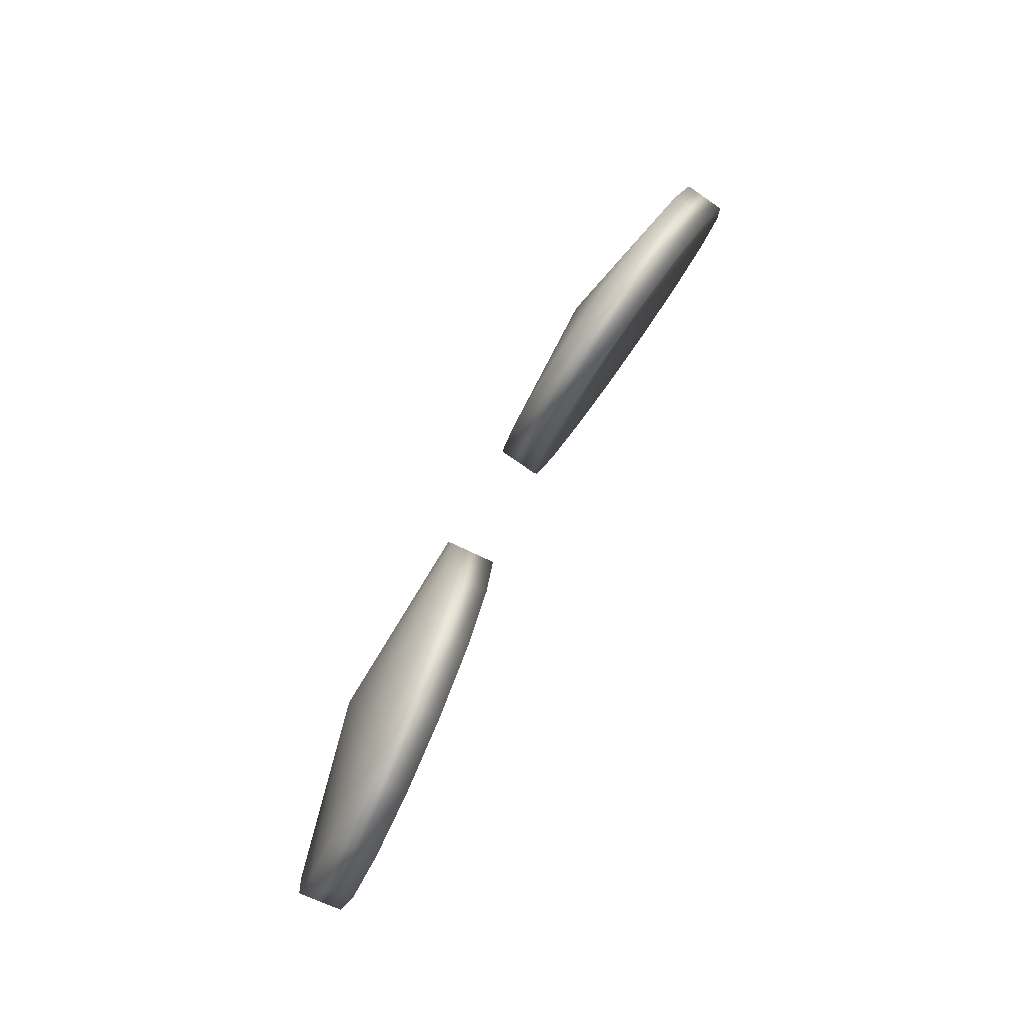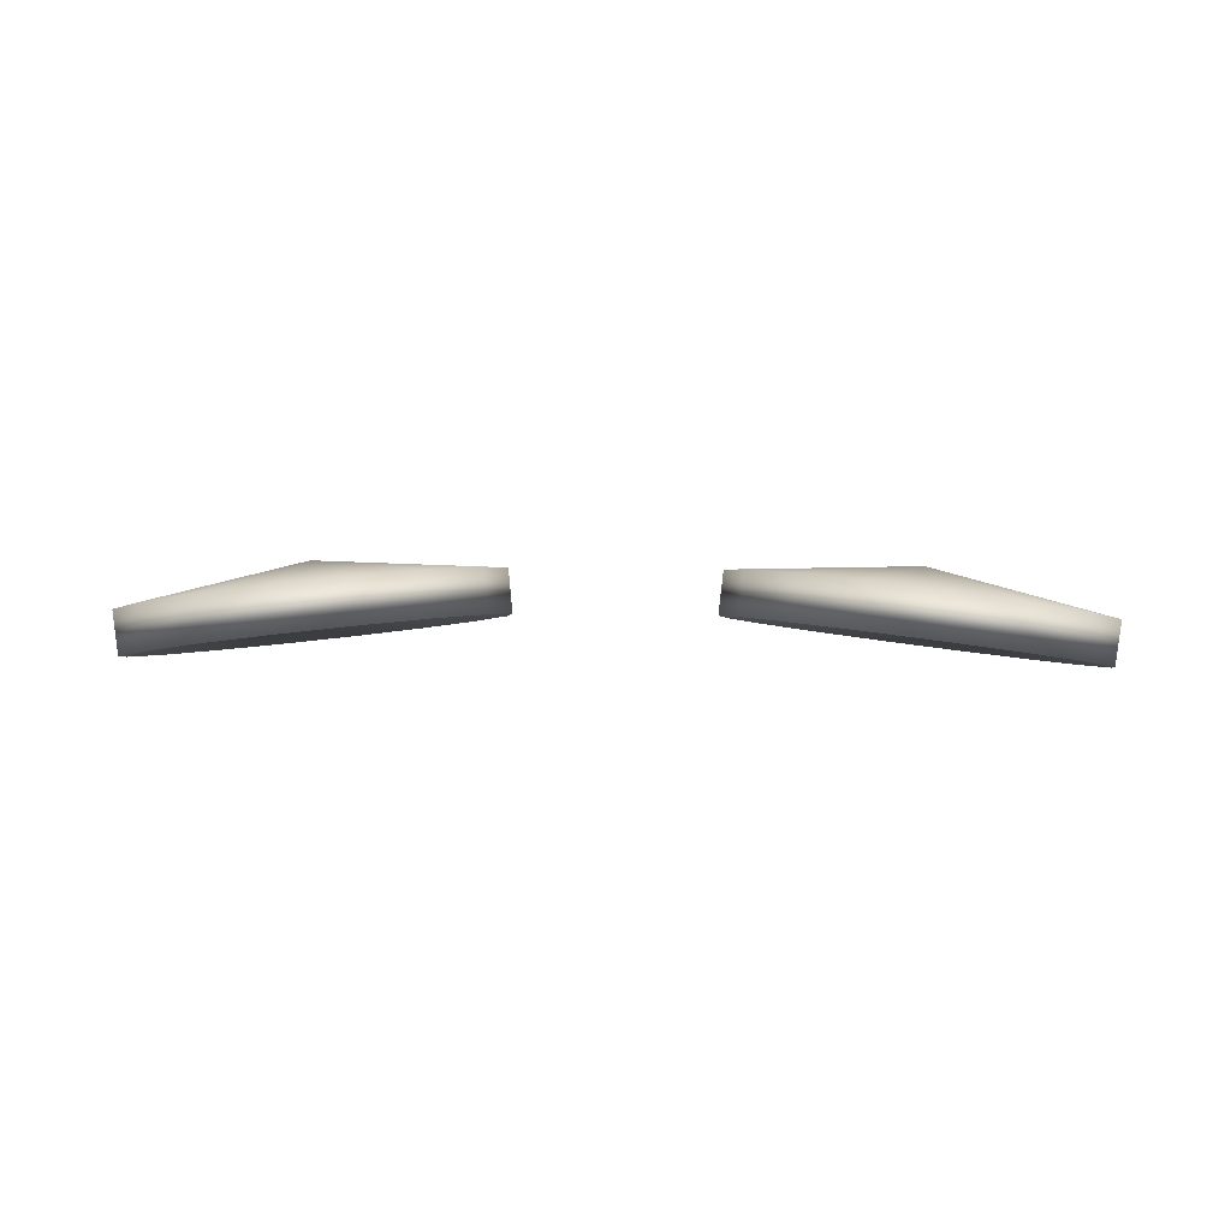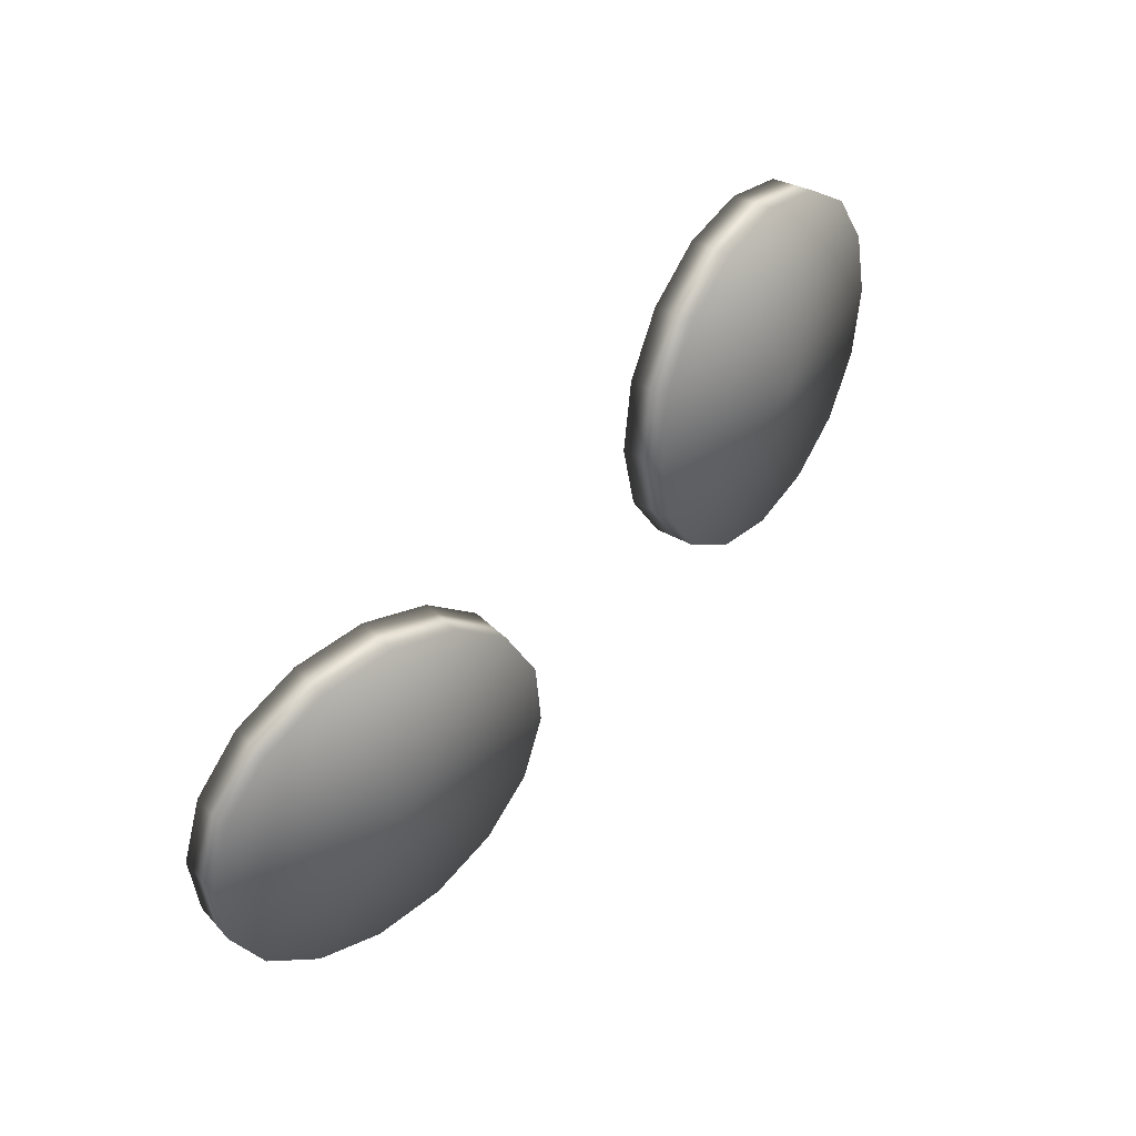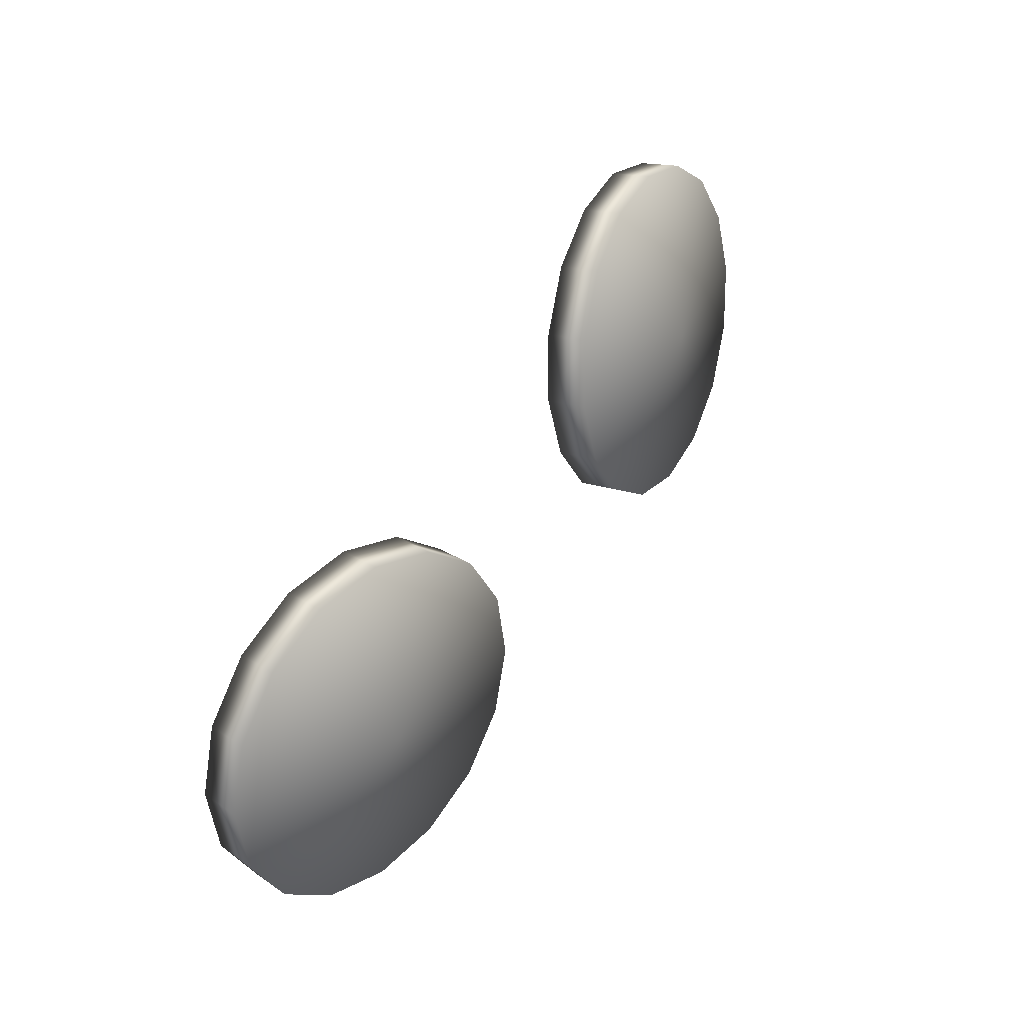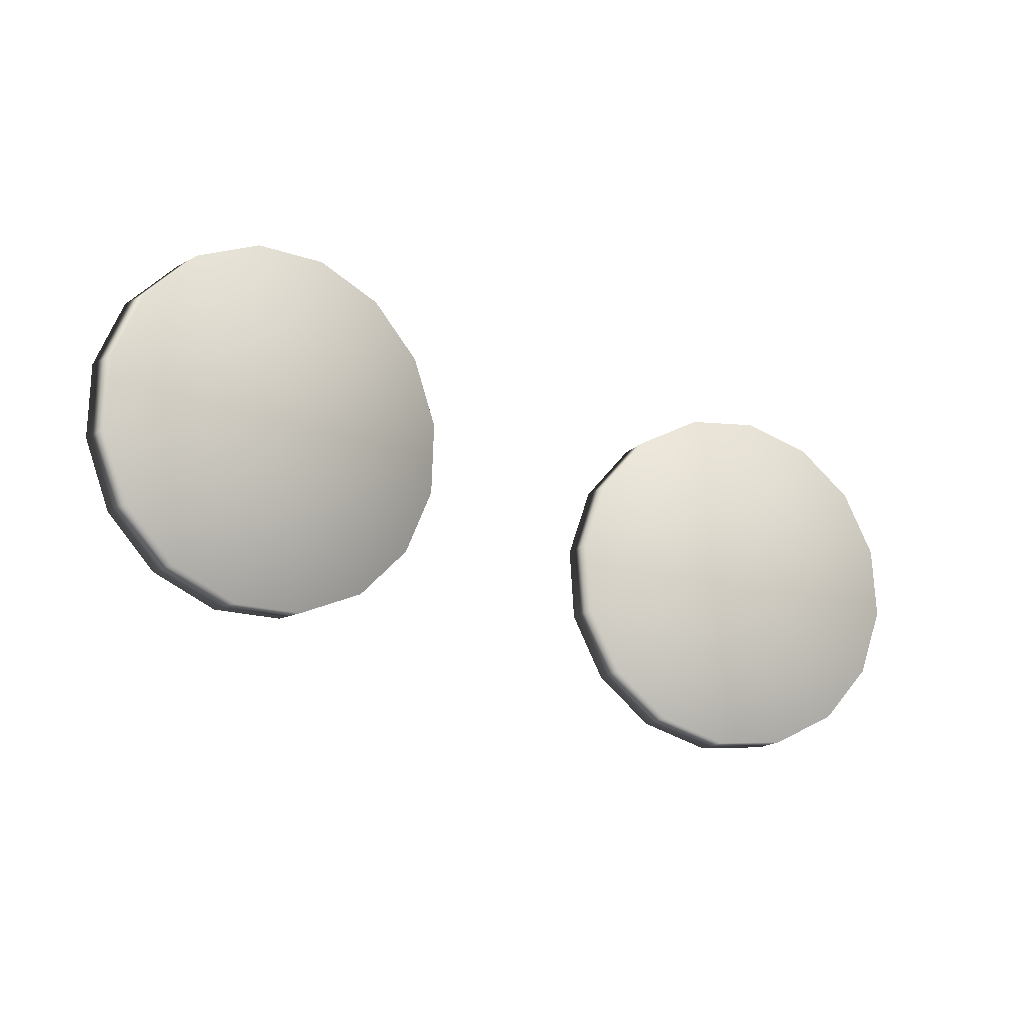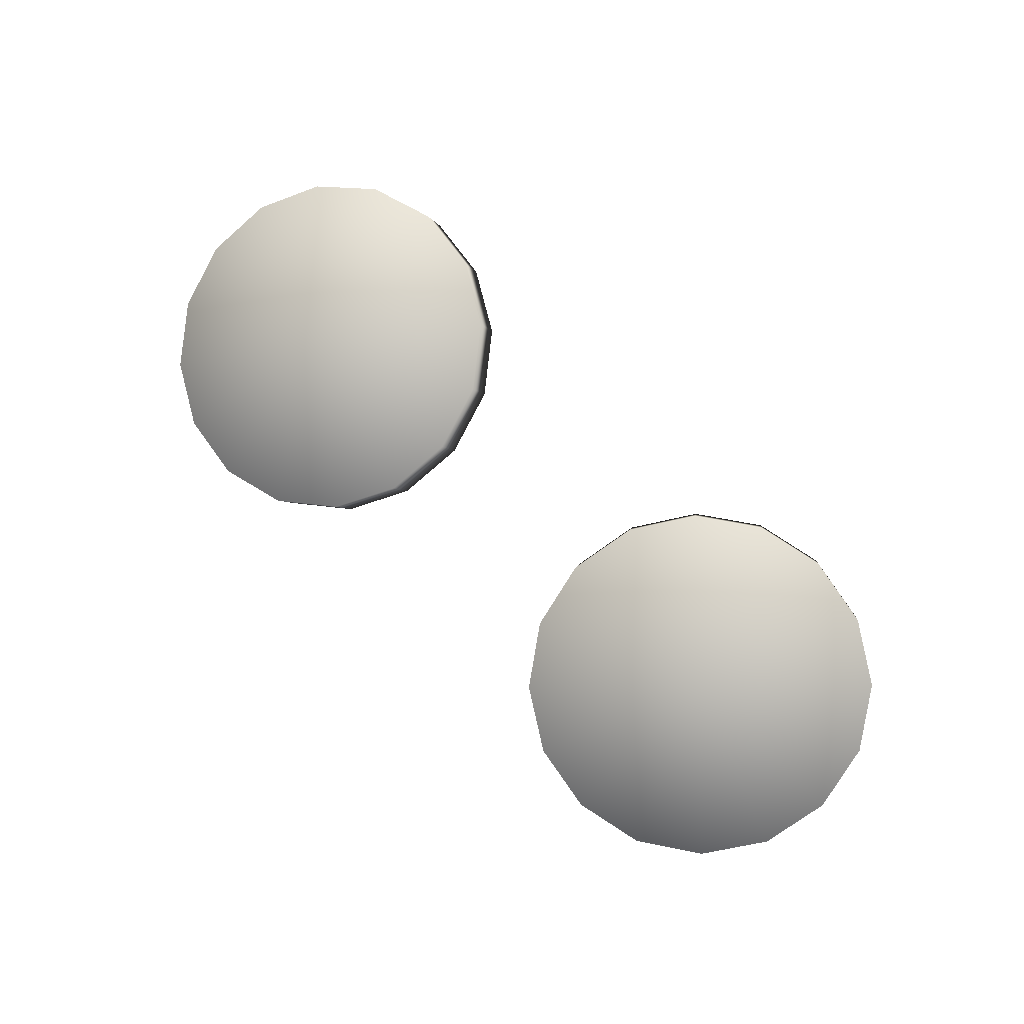
<metadata>
{"format":"obj","ext":"obj","renderer":"f3d","projection":"perspective","resolution":1024,"background":"white","views":[{"elev":52.7,"azim":113.8,"up":"+Y"},{"elev":17.1,"azim":2.0,"up":"+Z"},{"elev":67.8,"azim":-50.3,"up":"+Y"},{"elev":58.5,"azim":-58.5,"up":"+Y"},{"elev":-33.8,"azim":149.1,"up":"+Y"},{"elev":76.8,"azim":-136.7,"up":"+Z"}]}
</metadata>
<code>
g fp_smarty_ld_lens
v 0.3764 0.3285 -0.1551
v 0.2616 0.2159 -0.09235
v 0.4157 0.2754 -0.1428
v 0.3195 0.3641 -0.1594
v 0.4313 0.2126 -0.1244
v 0.2536 0.3766 -0.155
v 0.4208 0.1498 -0.1026
v 0.1887 0.3641 -0.1426
v 0.386 0.09665 -0.08081
v 0.1347 0.3285 -0.1241
v 0.332 0.0611 -0.0623
v 0.09983 0.2754 -0.1023
v 0.2671 0.04862 -0.0499
v 0.0894 0.2126 -0.08054
v 0.2011 0.0611 -0.04551
v 0.105 0.1498 -0.0621
v 0.1442 0.09665 -0.0498
v -0.3764 0.3285 -0.1551
v -0.4157 0.2754 -0.1428
v -0.2616 0.2159 -0.09235
v -0.3195 0.3641 -0.1594
v -0.4313 0.2126 -0.1244
v -0.2536 0.3766 -0.155
v -0.4208 0.1498 -0.1026
v -0.1887 0.3641 -0.1426
v -0.386 0.09665 -0.08081
v -0.1347 0.3285 -0.1241
v -0.332 0.0611 -0.0623
v -0.09983 0.2754 -0.1023
v -0.2671 0.04862 -0.0499
v -0.0894 0.2126 -0.08054
v -0.2011 0.0611 -0.04551
v -0.105 0.1498 -0.0621
v -0.1442 0.09665 -0.0498
v 0.3764 0.3285 -0.1551
v 0.4157 0.2754 -0.1428
v 0.4211 0.2879 -0.1051
v 0.3817 0.3413 -0.1175
v 0.2684 0.2328 -0.04
v 0.3195 0.3641 -0.1594
v 0.4368 0.2249 -0.0866
v 0.4313 0.2126 -0.1244
v 0.3246 0.377 -0.1218
v 0.2536 0.3766 -0.155
v 0.4263 0.1619 -0.06473
v 0.4208 0.1498 -0.1026
v 0.2584 0.3896 -0.1174
v 0.1887 0.3641 -0.1426
v 0.3913 0.1085 -0.04284
v 0.386 0.09665 -0.08081
v 0.1933 0.377 -0.1049
v 0.3371 0.07286 -0.02426
v 0.1391 0.3413 -0.08633
v 0.1347 0.3285 -0.1241
v 0.332 0.0611 -0.0623
v 0.09983 0.2754 -0.1023
v 0.272 0.06033 -0.01182
v 0.2671 0.04862 -0.0499
v 0.1041 0.2879 -0.06444
v 0.0894 0.2126 -0.08054
v 0.2058 0.07286 -0.007409
v 0.2011 0.0611 -0.04551
v 0.0936 0.2249 -0.04257
v 0.105 0.1498 -0.0621
v 0.1486 0.1085 -0.01171
v 0.1442 0.09665 -0.0498
v 0.1093 0.1619 -0.02405
v -0.3764 0.3285 -0.1551
v -0.3817 0.3413 -0.1175
v -0.4211 0.2879 -0.1051
v -0.2685 0.233 -0.04006
v -0.4157 0.2754 -0.1428
v -0.3195 0.3641 -0.1594
v -0.4368 0.2249 -0.0866
v -0.4313 0.2126 -0.1244
v -0.3246 0.377 -0.1218
v -0.2536 0.3766 -0.155
v -0.4263 0.1619 -0.06473
v -0.4208 0.1498 -0.1026
v -0.2584 0.3896 -0.1174
v -0.1887 0.3641 -0.1426
v -0.3913 0.1085 -0.04284
v -0.386 0.09665 -0.08081
v -0.1933 0.377 -0.1049
v -0.3371 0.07286 -0.02426
v -0.1391 0.3413 -0.08633
v -0.1347 0.3285 -0.1241
v -0.332 0.0611 -0.0623
v -0.09983 0.2754 -0.1023
v -0.272 0.06033 -0.01182
v -0.2671 0.04862 -0.0499
v -0.1041 0.2879 -0.06444
v -0.0894 0.2126 -0.08054
v -0.2058 0.07286 -0.007409
v -0.2011 0.0611 -0.04551
v -0.0936 0.2249 -0.04257
v -0.105 0.1498 -0.0621
v -0.1486 0.1085 -0.01171
v -0.1442 0.09665 -0.0498
v -0.1093 0.1619 -0.02405
g fp_smarty_ld_lens_0
f 3 2 1
f 1 2 4
f 5 2 3
f 4 2 6
f 7 2 5
f 6 2 8
f 9 2 7
f 8 2 10
f 11 2 9
f 10 2 12
f 13 2 11
f 12 2 14
f 15 2 13
f 14 2 16
f 17 2 15
f 16 2 17
f 20 19 18
f 20 18 21
f 20 22 19
f 20 21 23
f 20 24 22
f 20 23 25
f 20 26 24
f 20 25 27
f 20 28 26
f 20 27 29
f 20 30 28
f 20 29 31
f 20 32 30
f 20 31 33
f 20 34 32
f 20 33 34
f 37 36 35
f 38 37 35
f 39 37 38
f 38 35 40
f 37 41 36
f 39 41 37
f 41 42 36
f 43 38 40
f 39 38 43
f 43 40 44
f 41 45 42
f 39 45 41
f 45 46 42
f 47 43 44
f 39 43 47
f 47 44 48
f 45 49 46
f 39 49 45
f 49 50 46
f 51 47 48
f 39 47 51
f 39 52 49
f 49 52 50
f 39 51 53
f 51 48 54
f 53 51 54
f 52 55 50
f 53 54 56
f 52 57 55
f 39 57 52
f 57 58 55
f 59 53 56
f 39 53 59
f 59 56 60
f 57 61 58
f 39 61 57
f 61 62 58
f 63 59 60
f 39 59 63
f 63 60 64
f 61 65 62
f 39 65 61
f 65 66 62
f 67 63 64
f 39 63 67
f 67 64 66
f 65 67 66
f 39 67 65
f 70 69 68
f 70 71 69
f 72 70 68
f 68 69 73
f 74 70 72
f 74 71 70
f 75 74 72
f 69 76 73
f 69 71 76
f 73 76 77
f 78 74 75
f 78 71 74
f 79 78 75
f 76 80 77
f 76 71 80
f 77 80 81
f 82 78 79
f 82 71 78
f 83 82 79
f 80 84 81
f 80 71 84
f 85 71 82
f 85 82 83
f 84 71 86
f 81 84 87
f 84 86 87
f 88 85 83
f 87 86 89
f 90 85 88
f 90 71 85
f 91 90 88
f 86 92 89
f 86 71 92
f 89 92 93
f 94 90 91
f 94 71 90
f 95 94 91
f 92 96 93
f 92 71 96
f 93 96 97
f 98 94 95
f 98 71 94
f 99 98 95
f 96 100 97
f 96 71 100
f 100 71 98
f 100 98 99
f 97 100 99

</code>
